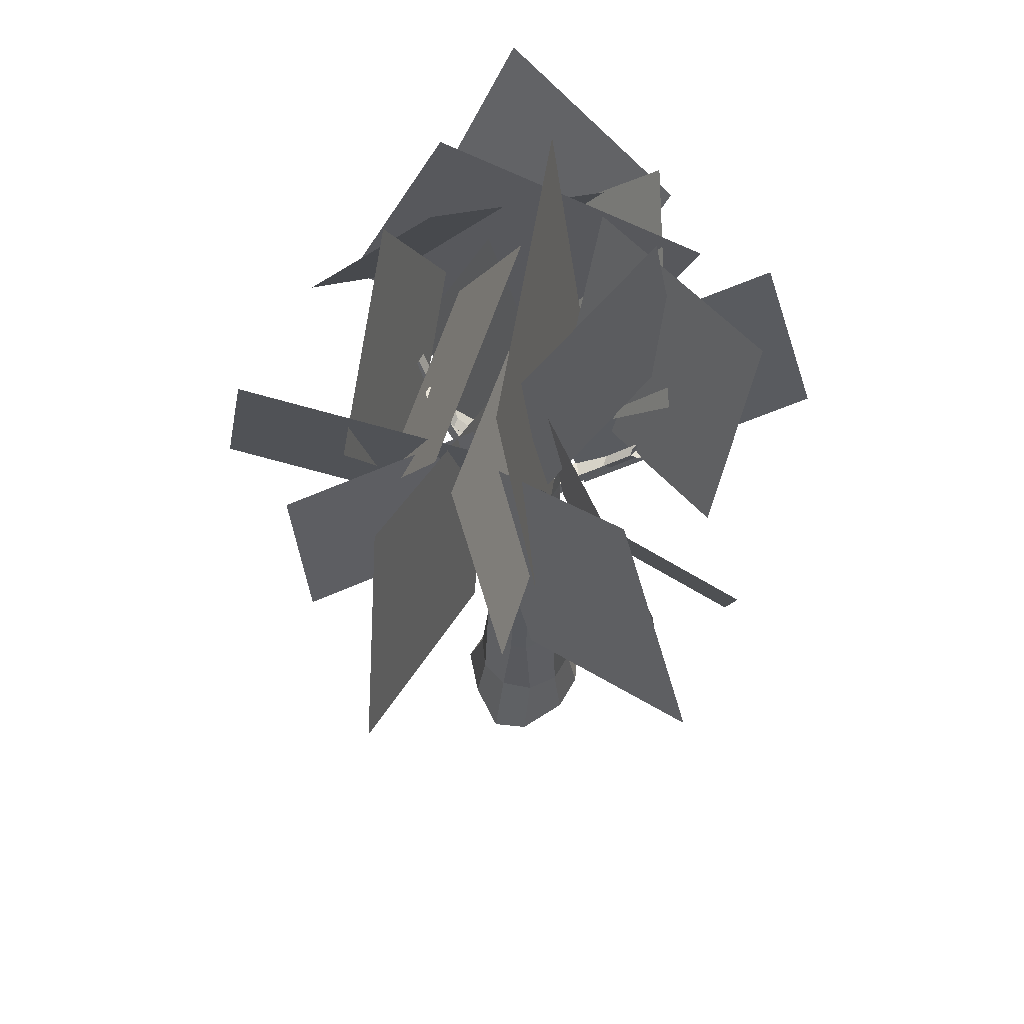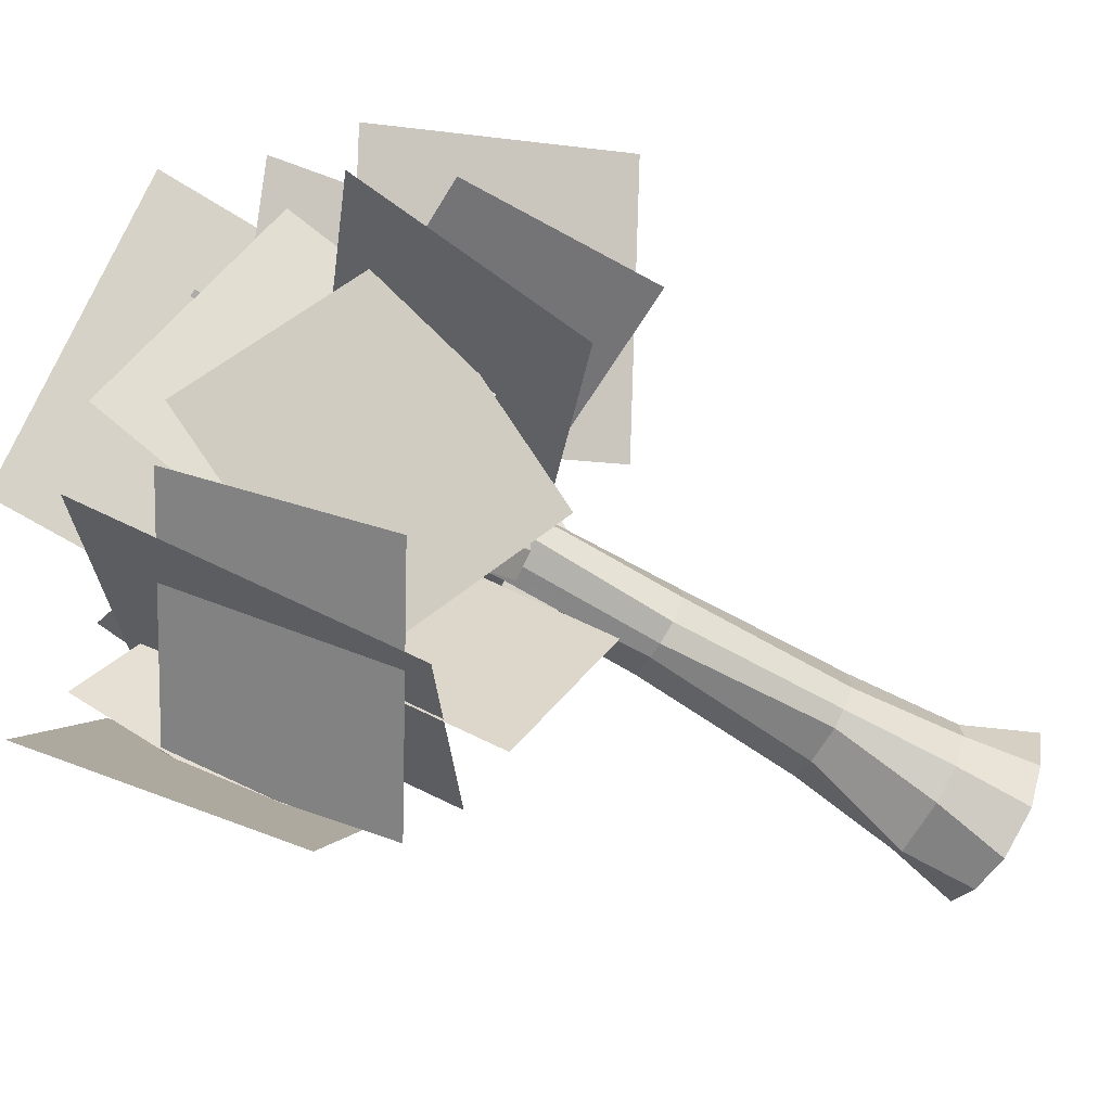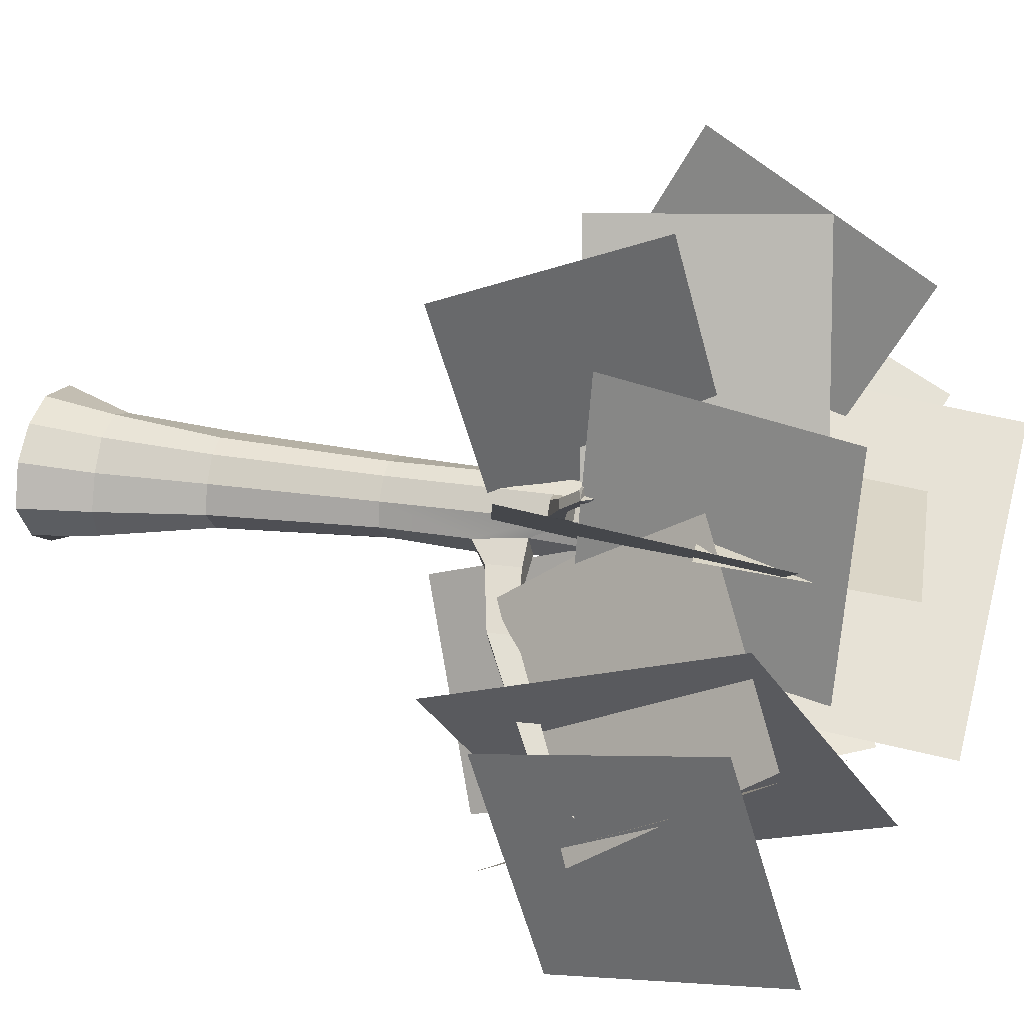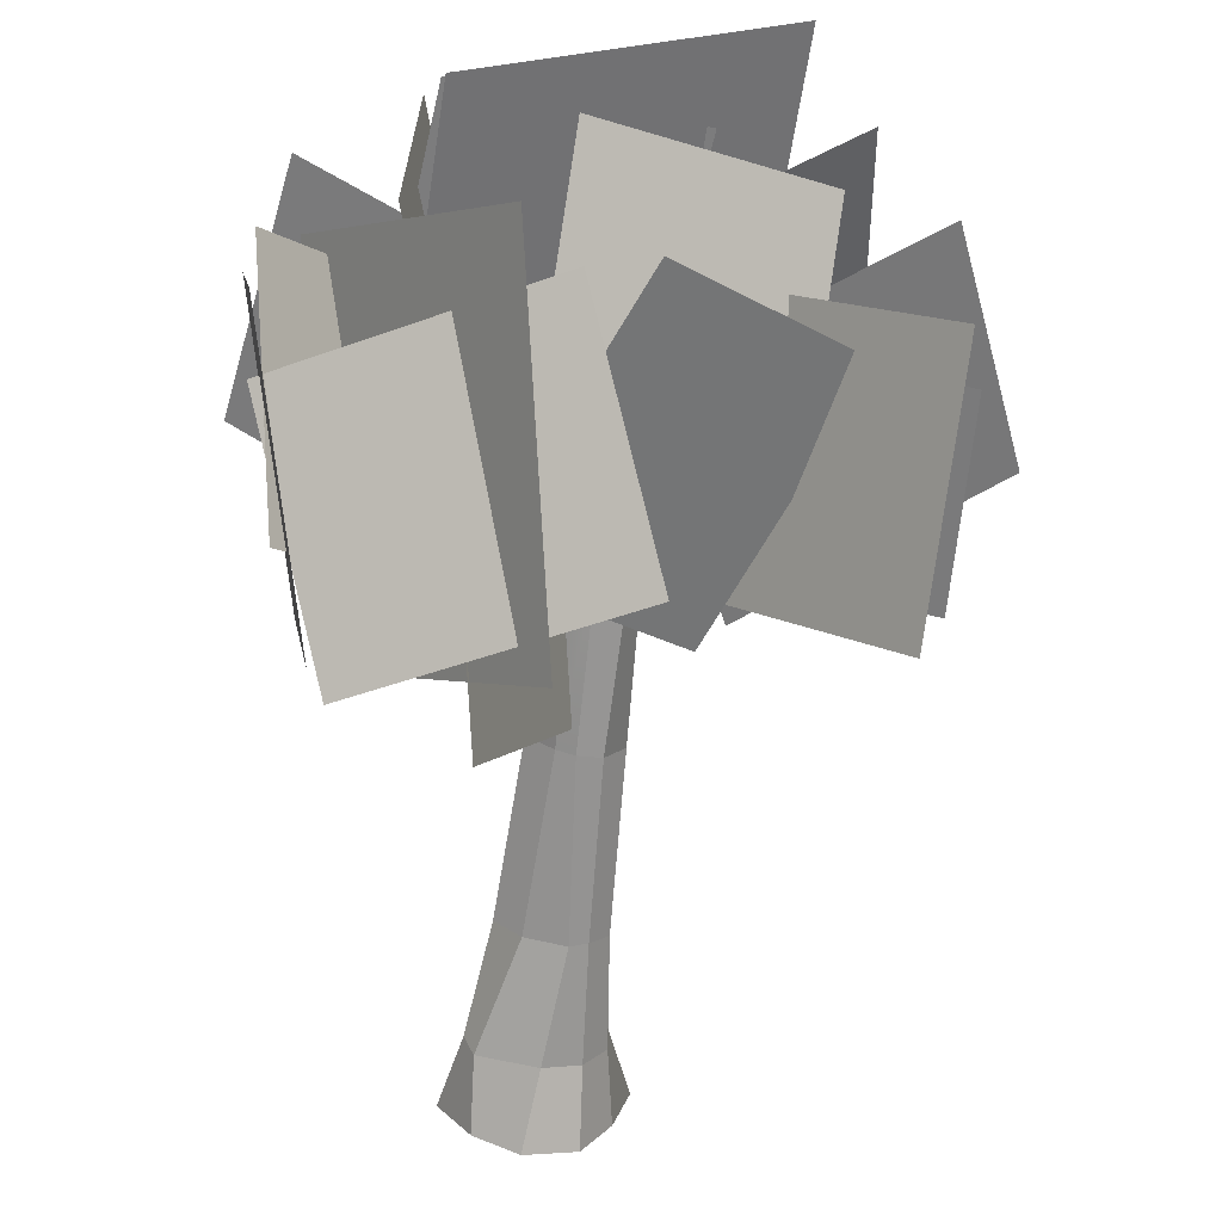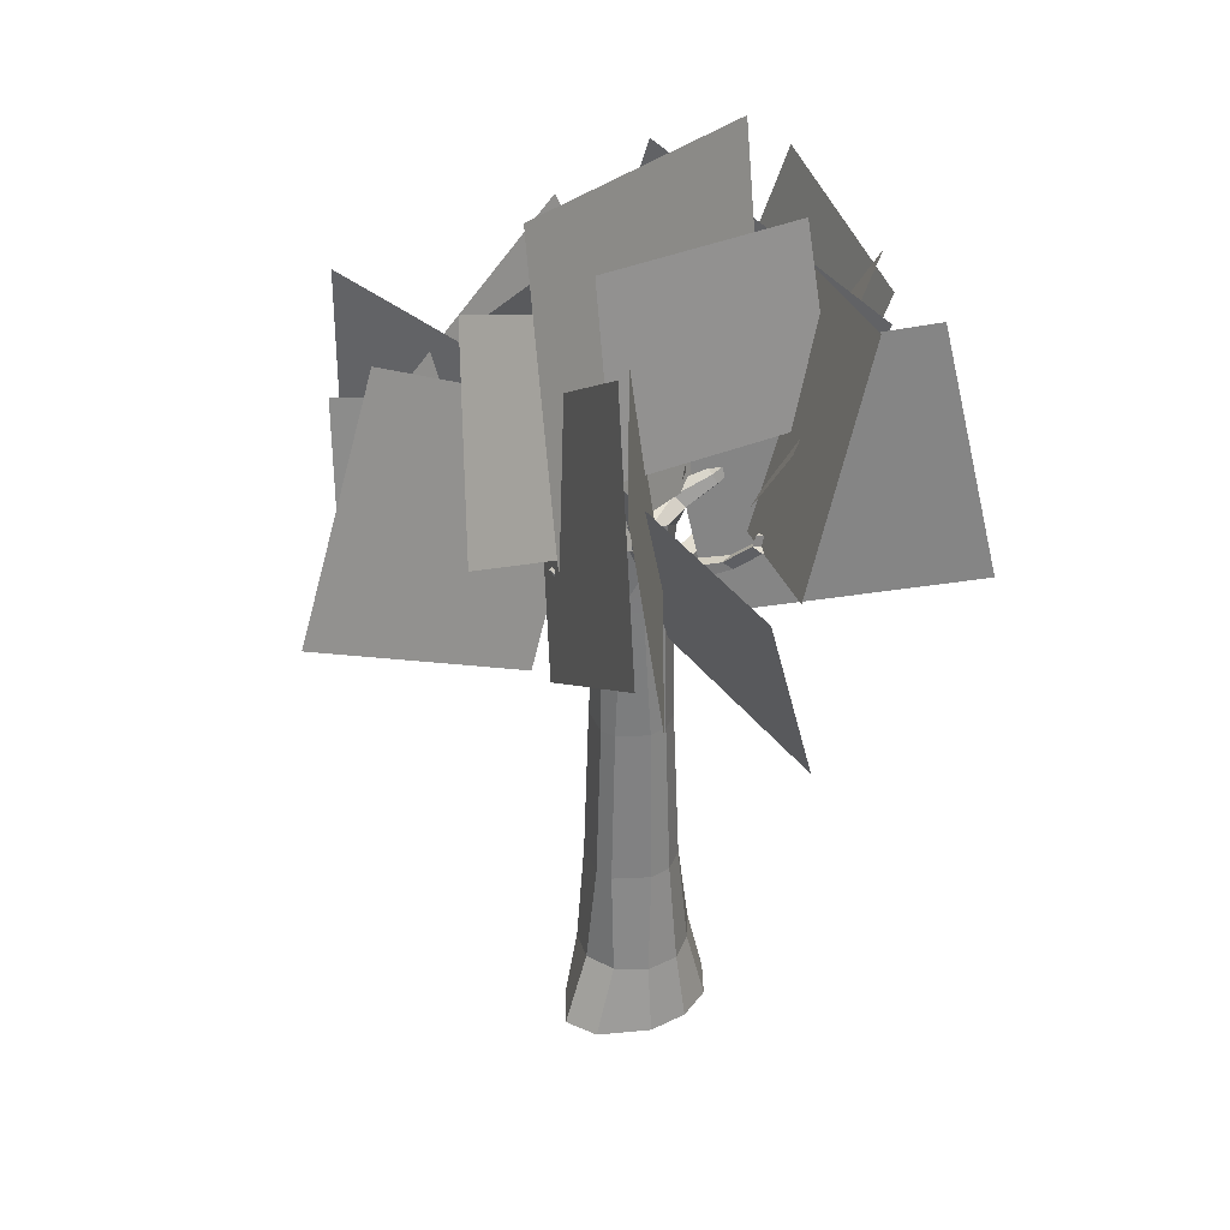
<metadata>
{"format":"obj","ext":"obj","renderer":"f3d","projection":"perspective","resolution":1024,"background":"white","views":[{"elev":62.1,"azim":-42.4,"up":"+Y"},{"elev":-76.1,"azim":-119.8,"up":"+Z"},{"elev":23.0,"azim":105.2,"up":"+Z"},{"elev":-66.8,"azim":174.0,"up":"+Z"},{"elev":32.0,"azim":-16.7,"up":"+Y"}]}
</metadata>
<code>
g default
v -4.065 12.17 3.284
v -4.257 10.39 0.1677
v -4.408 8.984 5.125
v -4.6 7.205 2.009
v -1.419 6.002 3.355
v -2.592 6.593 0.0529
v -2.388 9.022 4.24
v -3.561 9.613 0.9378
v -6.345 11.32 -2.584
v -4.118 10.56 0.3588
v -6.161 7.985 -3.593
v -3.934 7.218 -0.6507
v -1.672 6.5 -4.083
v -1.091 9.873 -2.884
v -2.755 5.601 -1.032
v -2.174 8.975 0.1673
v 0.04414 7.994 -5.35
v 0.9169 11.55 -4.45
v 0.3953 7.06 -2.004
v 1.268 10.61 -1.104
v -2.373 7.874 -4.951
v -1.601 12.36 -3.357
v -0.009781 6.249 -1.525
v 0.7628 10.73 0.06938
v -4.935 8.386 -1.205
v -5.15 11.74 0.5078
v -1.91 9.331 -2.672
v -2.125 12.68 -0.9594
v -4.444 8.797 1.903
v -0.5038 8.563 -1.206
v -4.655 13.41 1.287
v -0.7152 13.17 -1.822
v -5.803 9.478 2.652
v -5.501 12.29 1.272
v -3.158 8.356 0.9453
v -2.855 11.17 -0.4347
v -2.449 10.32 -0.4446
v 1.002 11.3 1.285
v -1.811 6.759 0.3122
v 1.64 7.746 2.042
v -7.805 8.163 1.819
v -4.456 6.401 0.4766
v -6.504 11.47 0.7233
v -3.155 9.71 -0.6193
v -6.781 7.305 -0.8288
v -3.862 7.374 0.1527
v -6.742 10.14 -1.146
v -3.822 10.21 -0.164
v -3.443 8.798 -4.648
v -2.296 11.6 -2.832
v -0.0827 7.009 -4.01
v 1.064 9.81 -2.194
v -3.68 7.502 4.015
v -2.628 7.759 0.6298
v -4.19 10.75 4.103
v -3.138 11.01 0.7183
v -1.326 7.953 -0.8118
v -0.3157 11.58 -1.073
v -1.388 8.221 2.669
v -0.3781 11.84 2.409
v -3.329 9.442 0.9774
v -0.2784 9.774 0.7096
v -3.667 12.25 0.6157
v -0.6163 12.58 0.3478
v -1.599 6.897 -0.7175
v 0.6274 8.422 -3.348
v -1.077 9.674 1.334
v 1.15 11.2 -1.297
v -3.079 11.84 -3.018
v -1.456 8.481 -3.54
v -5.604 10.33 -1.137
v -3.981 6.971 -1.658
g polySurface10
f 1 3 4 2
f 5 7 8 6
f 9 11 12 10
f 13 15 16 14
f 17 19 20 18
f 21 23 24 22
f 25 27 28 26
f 29 31 32 30
f 33 35 36 34
f 37 39 40 38
f 41 43 44 42
f 45 47 48 46
f 49 51 52 50
f 53 55 56 54
f 57 59 60 58
f 61 63 64 62
f 65 67 68 66
f 69 71 72 70
g default
v -4.065 12.17 3.284
v -4.257 10.39 0.1677
v -4.408 8.984 5.125
v -4.6 7.205 2.009
v -1.419 6.002 3.355
v -2.592 6.593 0.0529
v -2.388 9.022 4.24
v -3.561 9.613 0.9378
v -6.345 11.32 -2.584
v -4.118 10.56 0.3588
v -6.161 7.985 -3.593
v -3.934 7.218 -0.6507
v -1.672 6.5 -4.083
v -1.091 9.873 -2.884
v -2.755 5.601 -1.032
v -2.174 8.975 0.1673
v 0.04414 7.994 -5.35
v 0.9169 11.55 -4.45
v 0.3953 7.06 -2.004
v 1.268 10.61 -1.104
v -2.373 7.874 -4.951
v -1.601 12.36 -3.357
v -0.009781 6.249 -1.525
v 0.7628 10.73 0.06938
v -4.935 8.386 -1.205
v -5.15 11.74 0.5078
v -1.91 9.331 -2.672
v -2.125 12.68 -0.9594
v -4.444 8.797 1.903
v -0.5038 8.563 -1.206
v -4.655 13.41 1.287
v -0.7152 13.17 -1.822
v -5.803 9.478 2.652
v -5.501 12.29 1.272
v -3.158 8.356 0.9453
v -2.855 11.17 -0.4347
v -2.449 10.32 -0.4446
v 1.002 11.3 1.285
v -1.811 6.759 0.3122
v 1.64 7.746 2.042
v -7.805 8.163 1.819
v -4.456 6.401 0.4766
v -6.504 11.47 0.7233
v -3.155 9.71 -0.6193
v -6.781 7.305 -0.8288
v -3.862 7.374 0.1527
v -6.742 10.14 -1.146
v -3.822 10.21 -0.164
v -3.443 8.798 -4.648
v -2.296 11.6 -2.832
v -0.0827 7.009 -4.01
v 1.064 9.81 -2.194
v -3.68 7.502 4.015
v -2.628 7.759 0.6298
v -4.19 10.75 4.103
v -3.138 11.01 0.7183
v -1.326 7.953 -0.8118
v -0.3157 11.58 -1.073
v -1.388 8.221 2.67
v -0.3781 11.84 2.409
v -3.329 9.442 0.9774
v -0.2784 9.774 0.7096
v -3.667 12.25 0.6157
v -0.6163 12.58 0.3478
v -1.599 6.897 -0.7175
v 0.6274 8.422 -3.348
v -1.077 9.674 1.334
v 1.15 11.2 -1.297
v -3.079 11.84 -3.018
v -1.456 8.481 -3.54
v -5.604 10.33 -1.137
v -3.981 6.971 -1.658
g polySurface20
f 73 74 76 75
f 77 78 80 79
f 81 82 84 83
f 85 86 88 87
f 89 90 92 91
f 93 94 96 95
f 97 98 100 99
f 101 102 104 103
f 105 106 108 107
f 109 110 112 111
f 113 114 116 115
f 117 118 120 119
f 121 122 124 123
f 125 126 128 127
f 129 130 132 131
f 133 134 136 135
f 137 138 140 139
f 141 142 144 143
g default
v -3.663 0 0.8717
v -2.263 0 0.809
v -1.651 0 -0.2203
v -2.705 0 -1.149
v -3.801 0 -0.309
v -2.85 0 1
v -1.823 0 0.3977
v -2.09 0 -0.809
v -3.411 0 -0.9576
v -4.026 0 0.461
v -2.85 0 -0
v -3.638 1.029 0.256
v -3.337 1.029 0.6701
v -2.85 1.029 0.8283
v -2.364 1.029 0.6701
v -2.063 1.029 0.256
v -1.89 1.029 -0.256
v -2.031 1.029 -0.6701
v -2.839 1.029 -0.8283
v -3.337 1.029 -0.6701
v -3.638 1.029 -0.256
v -3.497 2.618 0.3223
v -3.334 2.618 0.5497
v -2.766 2.618 0.6795
v -2.451 2.618 0.5497
v -2.204 2.618 0.21
v -2.102 2.618 -0.21
v -2.457 2.618 -0.5497
v -3.011 2.618 -0.6795
v -3.25 2.618 -0.5497
v -3.497 2.618 -0.3223
v -3.409 5.062 0.2784
v -3.257 5.062 0.4748
v -2.766 5.062 0.5869
v -2.505 5.062 0.4748
v -2.292 5.062 0.1814
v -2.25 5.062 -0.1814
v -2.608 5.062 -0.4748
v -2.85 5.062 -0.5869
v -3.172 5.062 -0.5722
v -3.436 5.062 -0.2491
v -3.369 7.118 0.1683
v -3.171 7.118 0.4407
v -2.85 7.744 0.5448
v -2.53 7.75 0.4407
v -2.332 7.75 0.1683
v -2.307 7.141 -0.1242
v -2.564 7.141 -0.4783
v -2.85 7.744 -0.5448
v -3.171 7.744 -0.4407
v -3.369 7.744 -0.1683
v -3.408 8.385 0.181
v -3.195 8.385 0.4739
v -2.85 8.385 0.5858
v -2.85 8.57 -0
v -2.506 8.385 0.4739
v -2.293 8.191 0.181
v -2.293 8.191 -0.181
v -2.506 8.385 -0.4739
v -2.85 8.123 -0.5858
v -3.195 8.123 -0.4739
v -3.408 8.123 -0.181
v -2.333 8.638 0.1513
v -2.174 8.465 0.2139
v -2.09 8.373 0.008816
v -2.401 8.712 -0.02584
v -2.183 8.475 -0.1434
v -2.306 8.609 -0.2005
v -3.694 8.929 0.798
v -3.625 8.99 0.9844
v -3.501 9.02 1.071
v -3.479 8.908 0.7233
v -2.963 8.605 -0.658
v -3.073 8.44 -0.7283
v -3.208 8.413 -0.6393
v -3.136 8.66 -0.3114
v -3.314 8.446 -0.4251
v -3.353 8.616 -0.1674
v -3.39 9.173 -1.125
v -3.474 9.173 -1.164
v -3.557 9.173 -1.125
v -3.474 9.194 -0.9611
v -3.609 9.173 -1.024
v -3.609 9.173 -0.8984
v -3.517 9.667 -1.447
v -3.606 9.667 -1.476
v -3.696 9.667 -1.447
v -3.606 9.667 -1.324
v -3.751 9.667 -1.371
v -3.751 9.667 -1.277
v -4.138 9.761 1.385
v -4.108 9.761 1.426
v -4.06 9.761 1.442
v -4.06 9.761 1.36
v -1.784 8.877 0.1547
v -1.717 8.746 0.1875
v -1.678 8.669 0.06884
v -1.81 8.929 0.05474
v -1.715 8.743 -0.01633
v -1.767 8.844 -0.0467
v -0.7476 9.53 0.09484
v -0.7464 9.487 0.1044
v -0.7457 9.462 0.06995
v -0.748 9.547 0.06586
v -0.7464 9.486 0.04524
v -0.7473 9.519 0.03643
v -2.85 7.146 -0.559
v -2.578 6.36 -0.534
v -2.258 6.36 -0.2025
v -2.319 7.424 0.1727
v -2.522 7.424 0.4522
v -2.85 6.715 0.559
v -3.179 6.715 0.4522
v -3.382 6.715 0.1727
v -3.403 6.715 -0.07536
v -3.226 7.146 -0.535
v -3.411 7.165 0.9205
v -3.658 7.165 0.553
v -3.398 7.357 0.9016
v -3.637 7.357 0.5459
v -3.171 7.099 -0.9537
v -2.8 7.099 -1.19
v -3.159 7.423 -0.922
v -2.8 7.423 -1.151
v -3.171 7.692 -1.692
v -2.875 7.692 -1.928
v -3.108 7.854 -1.66
v -2.875 7.854 -1.889
v -3.105 8.753 -2.382
v -2.935 8.753 -2.435
v -3.083 8.829 -2.358
v -2.942 8.829 -2.418
v -4.161 7.878 1.26
v -4.289 7.878 1.069
v -4.154 7.978 1.25
v -4.278 7.978 1.065
v -4.291 8.526 1.925
v -4.395 8.541 1.752
v -4.256 8.606 1.906
v -4.357 8.62 1.739
v -4.301 8.612 1.833
v -4.329 8.531 1.861
v -4.464 8.691 1.722
v -4.5 8.703 1.66
v -4.433 8.726 1.701
v -4.464 8.736 1.648
v -4.253 8.768 1.988
v -4.277 8.699 2.012
v -4.245 8.695 2.066
v -4.215 8.763 2.05
v -2.027 7.474 0.3278
v -2.168 7.474 0.5222
v -2.036 7.7 0.3248
v -2.174 7.7 0.5142
v -1.512 7.76 0.6833
v -1.665 7.714 0.7691
v -1.651 7.847 0.614
v -1.8 7.802 0.6976
v -1.185 8.117 0.9728
v -1.338 8.072 1.059
v -1.324 8.204 0.9035
v -1.473 8.16 0.987
v -1.273 8.172 0.929
v -1.425 8.314 0.9746
v -1.315 8.297 0.9691
v -1.348 8.318 0.9523
v -1.368 8.331 0.9426
v -1.322 8.119 1.093
v -1.371 8.105 1.12
v -1.414 8.133 1.097
v -2.176 6.62 -0.7035
v -1.993 6.62 -0.4278
v -2.184 7.136 -0.6922
v -2.005 7.136 -0.4235
v -1.392 6.853 -1.284
v -1.253 6.853 -1.073
v -1.398 7.248 -1.275
v -1.262 7.248 -1.07
v -0.01542 7.779 -2.276
v 0.08941 7.779 -2.118
v -0.01973 8.075 -2.27
v 0.08244 8.075 -2.116
v 0.5673 8.542 -2.674
v 0.6121 8.515 -2.603
v 0.4888 8.62 -2.593
v 0.5324 8.594 -2.524
g polySurface11 pPlane20
f 235 236 237 238
f 245 246 247 248
f 247 249 250 248
f 229 230 231 232
f 231 233 234 232
f 154 145 150 155
f 150 146 151 155
f 151 147 152 155
f 152 148 153 155
f 153 149 154 155
f 154 145 157 156
f 145 150 158 157
f 150 146 159 158
f 146 151 160 159
f 151 147 161 160
f 147 152 162 161
f 152 148 163 162
f 148 153 164 163
f 153 149 165 164
f 149 154 156 165
f 156 157 167 166
f 157 158 168 167
f 158 159 169 168
f 159 160 170 169
f 160 161 171 170
f 161 162 172 171
f 162 163 173 172
f 163 164 174 173
f 164 165 175 174
f 165 156 166 175
f 166 167 177 176
f 167 168 178 177
f 168 169 179 178
f 169 170 180 179
f 170 171 181 180
f 171 172 182 181
f 172 173 183 182
f 173 174 184 183
f 174 175 185 184
f 175 166 176 185
f 176 177 257 258
f 177 178 256 257
f 178 179 255 256
f 179 180 254 255
f 180 181 253 254
f 181 182 252 253
f 182 183 251 252
f 183 184 260 251
f 184 185 259 260
f 185 176 258 259
f 186 187 197 196
f 187 188 198 197
f 188 189 200 198
f 189 190 201 200
f 190 191 202 201
f 191 192 203 202
f 192 193 204 203
f 193 194 205 204
f 194 195 206 205
f 195 186 196 206
f 198 200 208 207
f 200 201 209 208
f 199 198 207 210
f 201 202 211 209
f 202 203 212 211
f 203 199 210 212
f 196 197 214 213
f 197 198 215 214
f 198 199 216 215
f 199 196 213 216
f 203 204 218 217
f 204 205 219 218
f 199 203 217 220
f 205 206 221 219
f 206 196 222 221
f 196 199 220 222
f 217 218 224 223
f 218 219 225 224
f 220 217 223 226
f 219 221 227 225
f 221 222 228 227
f 222 220 226 228
f 223 224 230 229
f 224 225 231 230
f 226 223 229 232
f 225 227 233 231
f 227 228 234 233
f 228 226 232 234
f 213 214 236 235
f 214 215 237 236
f 215 216 238 237
f 216 213 235 238
f 207 208 240 239
f 208 209 241 240
f 210 207 239 242
f 209 211 243 241
f 211 212 244 243
f 212 210 242 244
f 239 240 246 245
f 240 241 247 246
f 242 239 245 248
f 241 243 249 247
f 243 244 250 249
f 244 242 248 250
f 252 251 193 192
f 328 327 329 330
f 254 253 191 190
f 308 309 310 311
f 256 255 189 188
f 257 256 188 187
f 291 292 293 294
f 259 258 186 195
f 260 259 195 194
f 274 273 275 276
f 258 257 261 262
f 257 187 263 261
f 187 186 264 263
f 186 258 262 264
f 251 260 265 266
f 260 194 267 265
f 194 193 268 267
f 193 251 266 268
f 266 265 269 270
f 265 267 271 269
f 267 268 272 271
f 268 266 270 272
f 270 269 273 274
f 269 271 275 273
f 271 272 276 275
f 272 270 274 276
f 262 261 277 278
f 261 263 279 277
f 263 264 280 279
f 264 262 278 280
f 278 277 281 286 282
f 277 279 283 281
f 279 280 284 285 283
f 280 278 282 284
f 288 287 289 290
f 282 286 287 288
f 286 285 289 287
f 285 284 290 289
f 284 282 288 290
f 285 286 292 291
f 286 281 293 292
f 281 283 294 293
f 283 285 291 294
f 255 254 295 296
f 254 190 297 295
f 190 189 298 297
f 189 255 296 298
f 296 295 299 300
f 295 297 301 299
f 297 298 302 301
f 298 296 300 302
f 300 299 303 304
f 299 301 305 307 303
f 301 302 306 305
f 302 300 304 306
f 313 312 314
f 306 303 309 308
f 303 307 310 309
f 307 305 311 310
f 305 306 308 311
f 304 303 312 313
f 303 306 314 312
f 306 304 313 314
f 253 252 315 316
f 252 192 317 315
f 192 191 318 317
f 191 253 316 318
f 316 315 319 320
f 315 317 321 319
f 317 318 322 321
f 318 316 320 322
f 320 319 323 324
f 319 321 325 323
f 321 322 326 325
f 322 320 324 326
f 324 323 327 328
f 323 325 329 327
f 325 326 330 329
f 326 324 328 330

</code>
